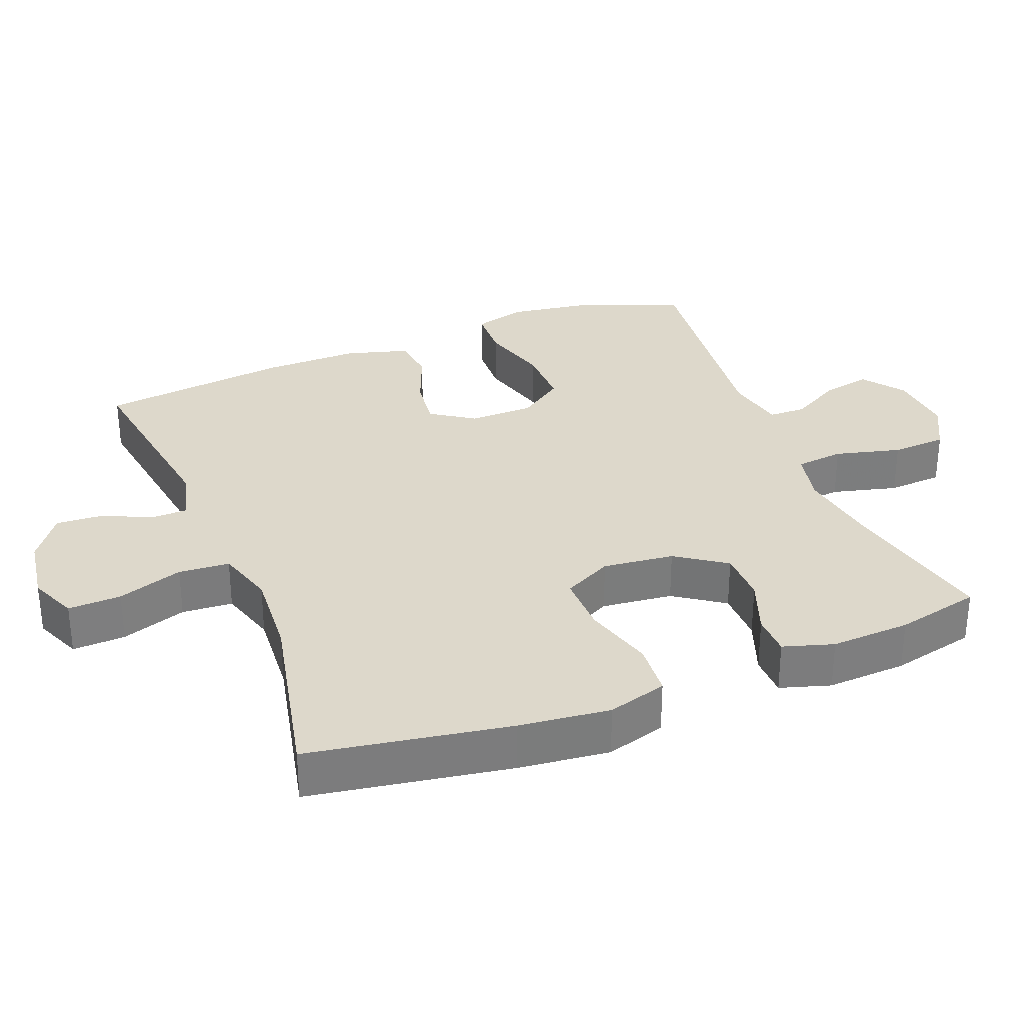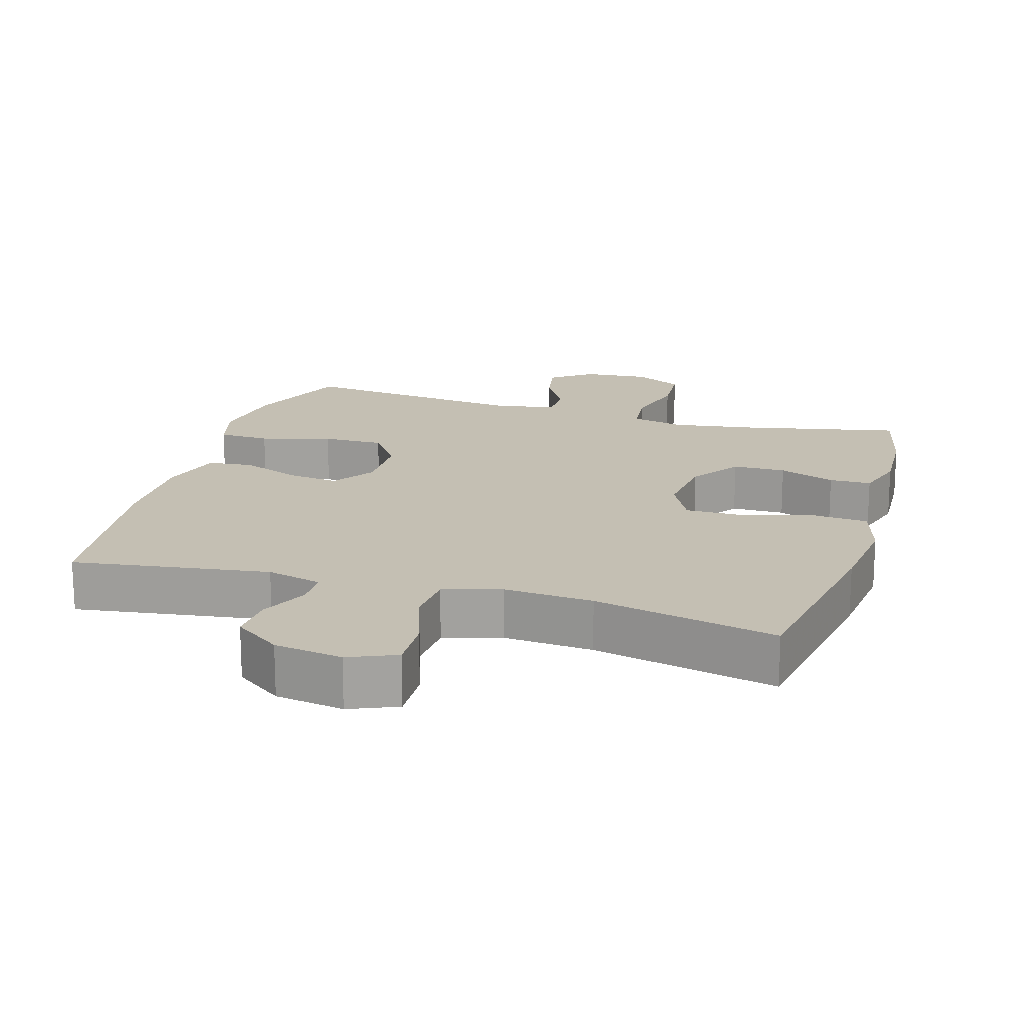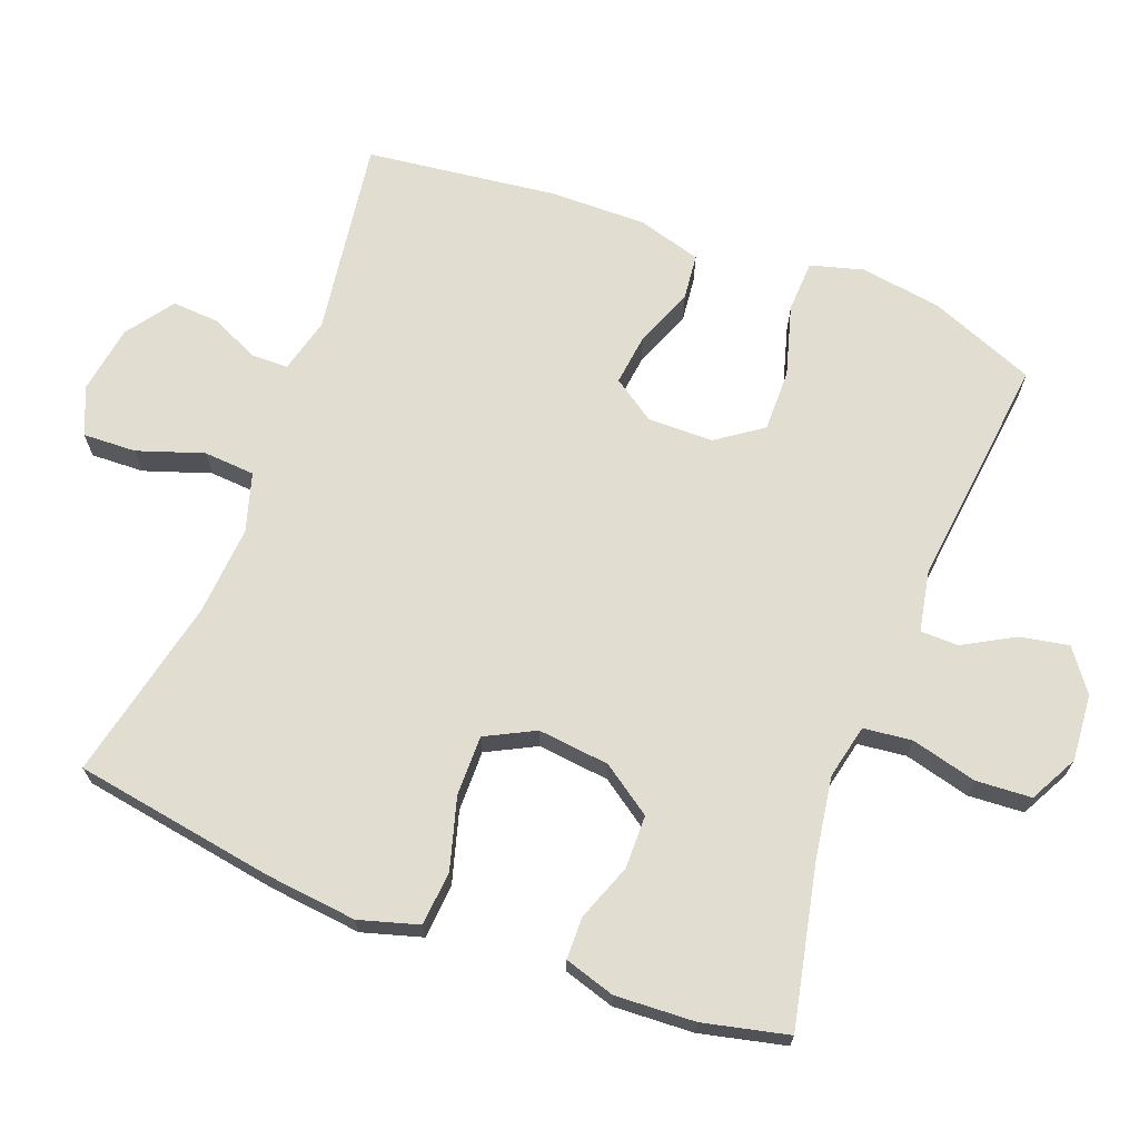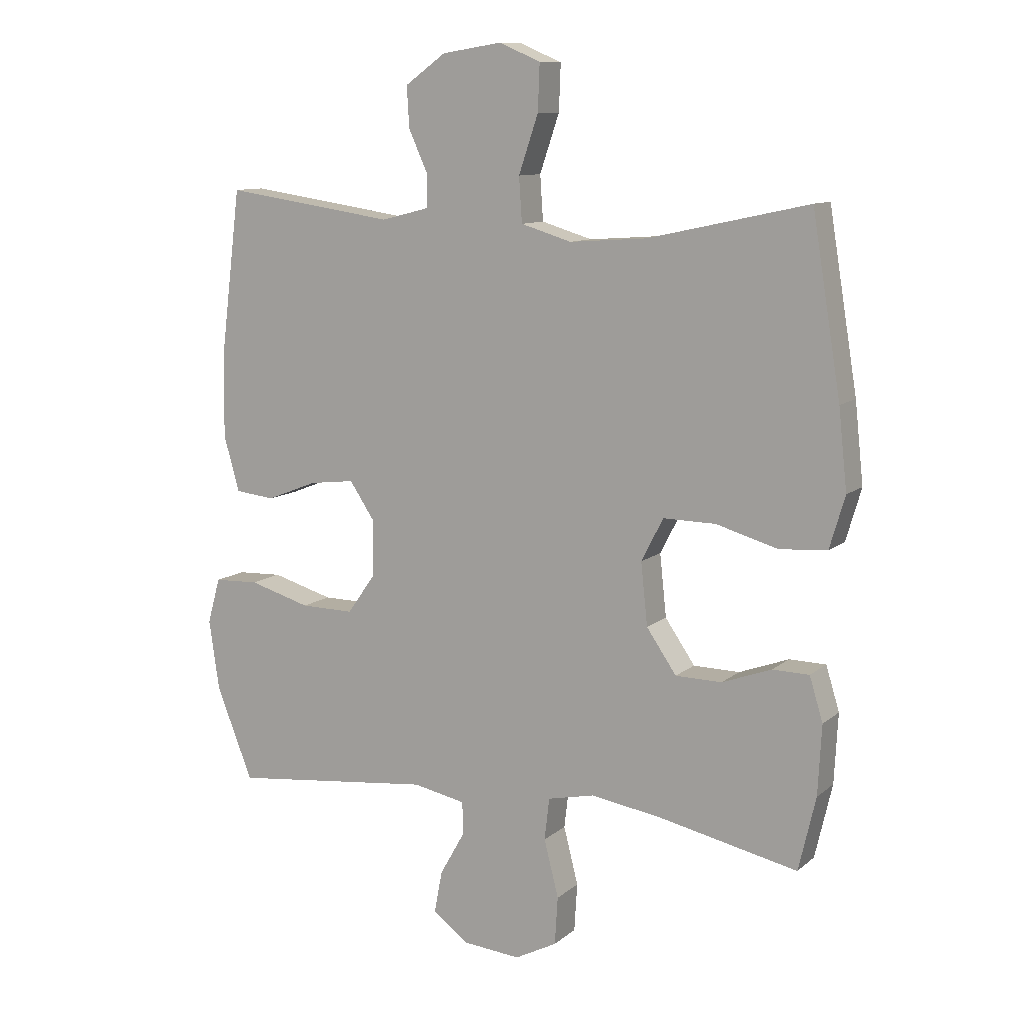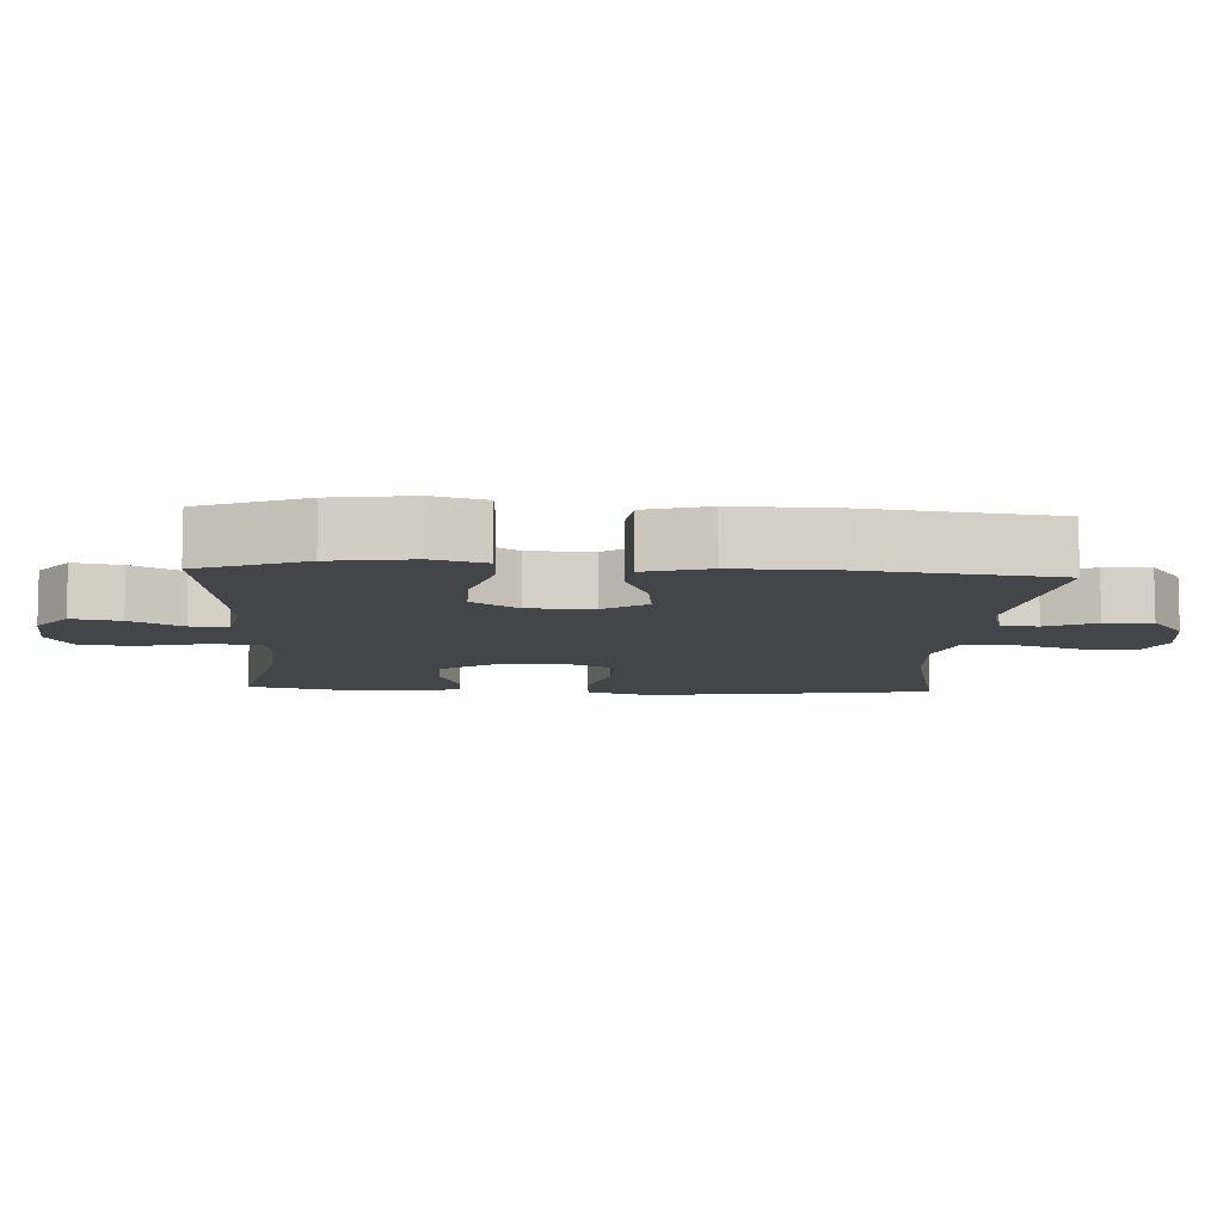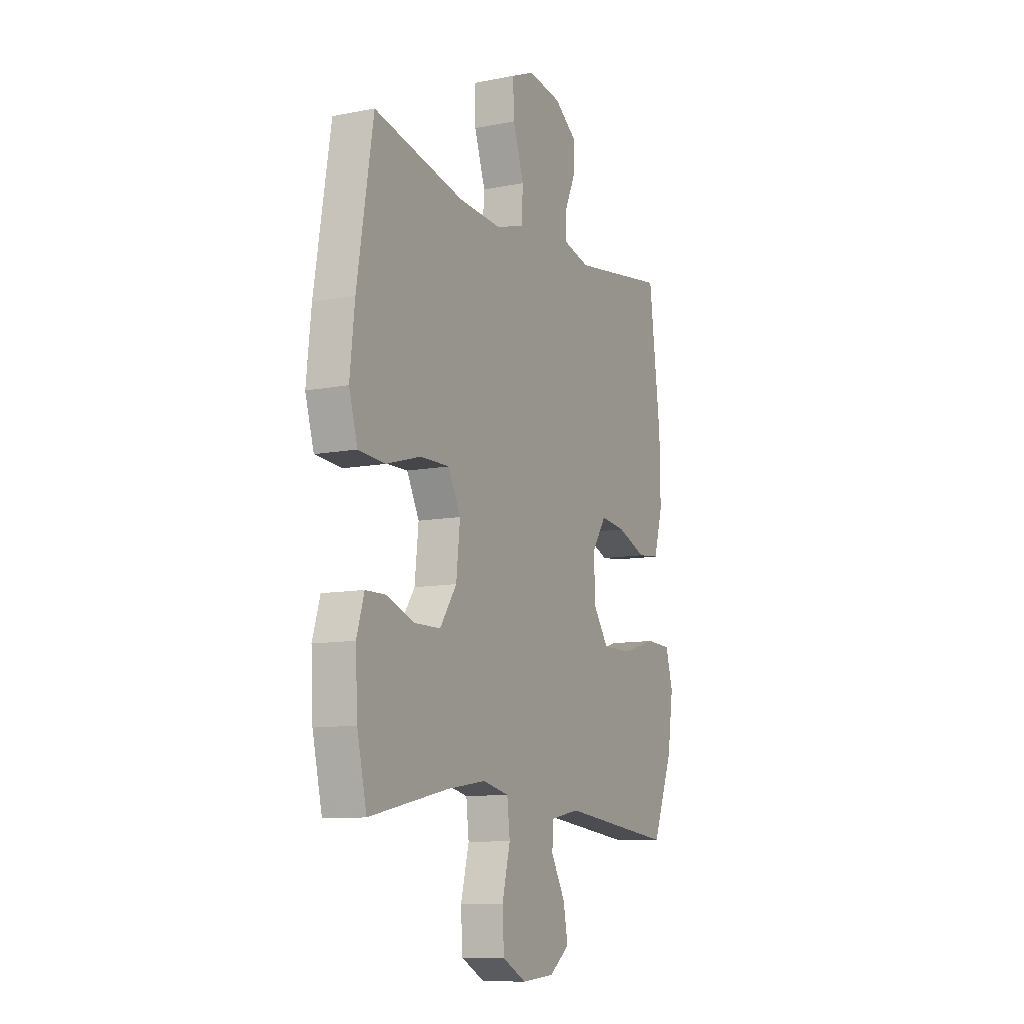
<metadata>
{"format":"obj","ext":"obj","renderer":"f3d","projection":"perspective","resolution":1024,"background":"white","views":[{"elev":31.5,"azim":68.5,"up":"+Y"},{"elev":17.9,"azim":16.7,"up":"+Y"},{"elev":68.6,"azim":110.9,"up":"+Y"},{"elev":10.5,"azim":28.2,"up":"+Z"},{"elev":-9.0,"azim":-93.2,"up":"+Y"},{"elev":-10.2,"azim":116.5,"up":"+Z"}]}
</metadata>
<code>
v -0.5 0.07 -0.5
v -0.56 0.07 -0.349
v -0.577 0.07 -0.233
v -0.556 0.07 -0.158
v -0.482 0.07 -0.155
v -0.381 0.07 -0.184
v -0.293 0.07 -0.185
v -0.247 0.07 -0.12
v -0.246 0.07 -0.027
v -0.287 0.07 0.034
v -0.361 0.07 0.025
v -0.445 0.07 -0.008
v -0.51 0.07 -0.001
v -0.536 0.07 0.09
v -0.534 0.07 0.228
v -0.5 0.07 0.5
v -0.219 0.07 0.459
v -0.14 0.07 0.479
v -0.139 0.07 0.531
v -0.171 0.07 0.601
v -0.175 0.07 0.668
v -0.108 0.07 0.716
v -0.01 0.07 0.731
v 0.058 0.07 0.702
v 0.055 0.07 0.626
v 0.023 0.07 0.532
v 0.028 0.07 0.459
v 0.111 0.07 0.434
v 0.238 0.07 0.443
v 0.5 0.07 0.5
v 0.547 0.07 0.213
v 0.561 0.07 0.083
v 0.536 0.07 -0.002
v 0.458 0.07 -0.008
v 0.357 0.07 0.021
v 0.271 0.07 0.022
v 0.235 0.07 -0.048
v 0.246 0.07 -0.15
v 0.295 0.07 -0.221
v 0.371 0.07 -0.222
v 0.452 0.07 -0.192
v 0.512 0.07 -0.193
v 0.534 0.07 -0.265
v 0.528 0.07 -0.379
v 0.5 0.07 -0.5
v 0.271 0.07 -0.451
v 0.155 0.07 -0.433
v 0.078 0.07 -0.45
v 0.07 0.07 -0.519
v 0.094 0.07 -0.613
v 0.089 0.07 -0.692
v 0.02 0.07 -0.728
v -0.075 0.07 -0.72
v -0.134 0.07 -0.676
v -0.121 0.07 -0.607
v -0.08 0.07 -0.534
v -0.081 0.07 -0.48
v -0.168 0.07 -0.463
v -0.5 0 -0.5
v -0.56 0 -0.349
v -0.577 0 -0.233
v -0.556 0 -0.158
v -0.482 0 -0.155
v -0.381 0 -0.184
v -0.293 0 -0.185
v -0.247 0 -0.12
v -0.246 0 -0.027
v -0.287 0 0.034
v -0.361 0 0.025
v -0.445 0 -0.008
v -0.51 0 -0.001
v -0.536 0 0.09
v -0.534 0 0.228
v -0.5 0 0.5
v -0.219 0 0.459
v -0.14 0 0.479
v -0.139 0 0.531
v -0.171 0 0.601
v -0.175 0 0.668
v -0.108 0 0.716
v -0.01 0 0.731
v 0.058 0 0.702
v 0.055 0 0.626
v 0.023 0 0.532
v 0.028 0 0.459
v 0.111 0 0.434
v 0.238 0 0.443
v 0.5 0 0.5
v 0.547 0 0.213
v 0.561 0 0.083
v 0.536 0 -0.002
v 0.458 0 -0.008
v 0.357 0 0.021
v 0.271 0 0.022
v 0.235 0 -0.048
v 0.246 0 -0.15
v 0.295 0 -0.221
v 0.371 0 -0.222
v 0.452 0 -0.192
v 0.512 0 -0.193
v 0.534 0 -0.265
v 0.528 0 -0.379
v 0.5 0 -0.5
v 0.271 0 -0.451
v 0.155 0 -0.433
v 0.078 0 -0.45
v 0.07 0 -0.519
v 0.094 0 -0.613
v 0.089 0 -0.692
v 0.02 0 -0.728
v -0.075 0 -0.72
v -0.134 0 -0.676
v -0.121 0 -0.607
v -0.08 0 -0.534
v -0.081 0 -0.48
v -0.168 0 -0.463
f 54 55 56
f 53 54 56
f 52 53 56
f 51 52 56
f 50 51 56
f 49 50 56
f 48 49 56 57
f 47 48 57 58
f 44 45 46
f 43 44 46
f 42 43 46
f 41 42 46
f 40 41 46
f 39 40 46 47
f 38 39 47 58
f 33 34 35
f 32 33 35
f 31 32 35
f 30 31 35
f 29 30 35
f 28 29 35 36
f 27 28 36 37
f 24 25 26
f 23 24 26
f 22 23 26
f 21 22 26
f 20 21 26
f 19 20 26
f 18 19 26 27
f 37 38 58
f 27 37 58
f 18 27 58
f 17 18 58
f 15 16 17
f 14 15 17
f 13 14 17
f 12 13 17
f 11 12 17
f 4 5 6
f 3 4 6
f 2 3 6
f 1 2 6
f 58 1 6
f 58 6 7
f 10 11 17
f 9 10 17
f 8 9 17 58
f 7 8 58
f 114 113 112
f 114 112 111
f 114 111 110
f 114 110 109
f 114 109 108
f 114 108 107
f 115 114 107 106
f 116 115 106 105
f 104 103 102
f 104 102 101
f 104 101 100
f 104 100 99
f 104 99 98
f 105 104 98 97
f 116 105 97 96
f 93 92 91
f 93 91 90
f 93 90 89
f 93 89 88
f 93 88 87
f 94 93 87 86
f 95 94 86 85
f 84 83 82
f 84 82 81
f 84 81 80
f 84 80 79
f 84 79 78
f 84 78 77
f 85 84 77 76
f 116 96 95
f 116 95 85
f 116 85 76
f 116 76 75
f 75 74 73
f 75 73 72
f 75 72 71
f 75 71 70
f 75 70 69
f 64 63 62
f 64 62 61
f 64 61 60
f 64 60 59
f 64 59 116
f 65 64 116
f 75 69 68
f 75 68 67
f 116 75 67 66
f 116 66 65
f 1 59 60 2
f 2 60 61 3
f 3 61 62 4
f 4 62 63 5
f 5 63 64 6
f 6 64 65 7
f 7 65 66 8
f 8 66 67 9
f 9 67 68 10
f 10 68 69 11
f 11 69 70 12
f 12 70 71 13
f 13 71 72 14
f 14 72 73 15
f 15 73 74 16
f 16 74 75 17
f 17 75 76 18
f 18 76 77 19
f 19 77 78 20
f 20 78 79 21
f 21 79 80 22
f 22 80 81 23
f 23 81 82 24
f 24 82 83 25
f 25 83 84 26
f 26 84 85 27
f 27 85 86 28
f 28 86 87 29
f 29 87 88 30
f 30 88 89 31
f 31 89 90 32
f 32 90 91 33
f 33 91 92 34
f 34 92 93 35
f 35 93 94 36
f 36 94 95 37
f 37 95 96 38
f 38 96 97 39
f 39 97 98 40
f 40 98 99 41
f 41 99 100 42
f 42 100 101 43
f 43 101 102 44
f 44 102 103 45
f 45 103 104 46
f 46 104 105 47
f 47 105 106 48
f 48 106 107 49
f 49 107 108 50
f 50 108 109 51
f 51 109 110 52
f 52 110 111 53
f 53 111 112 54
f 54 112 113 55
f 55 113 114 56
f 56 114 115 57
f 57 115 116 58
f 58 116 59 1

</code>
